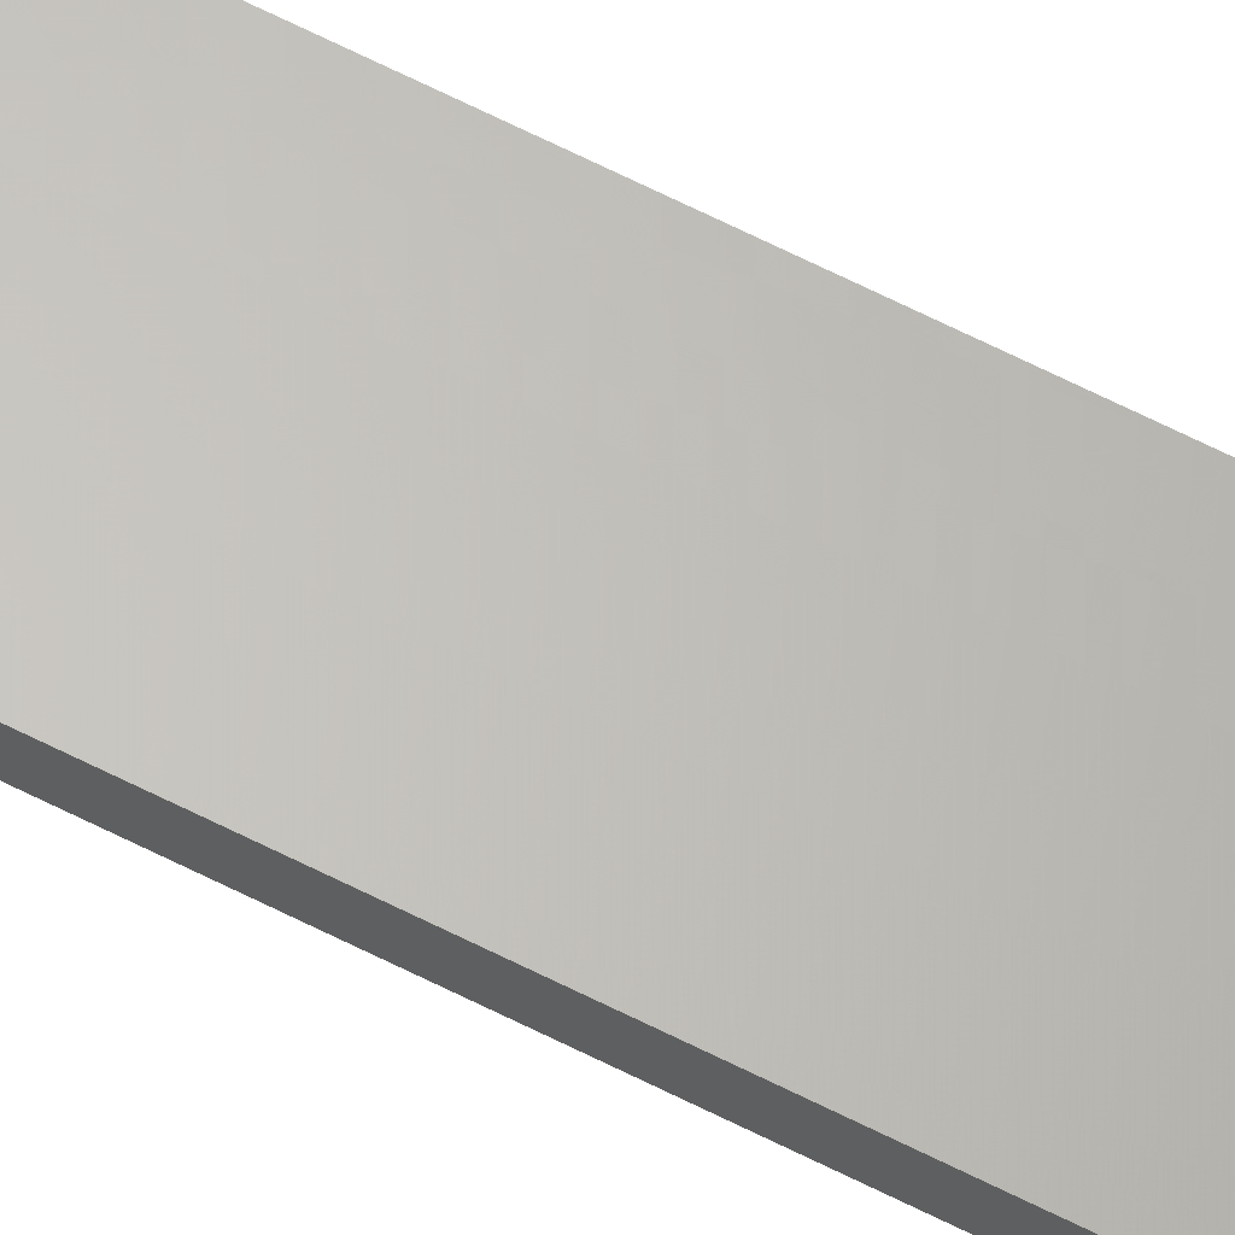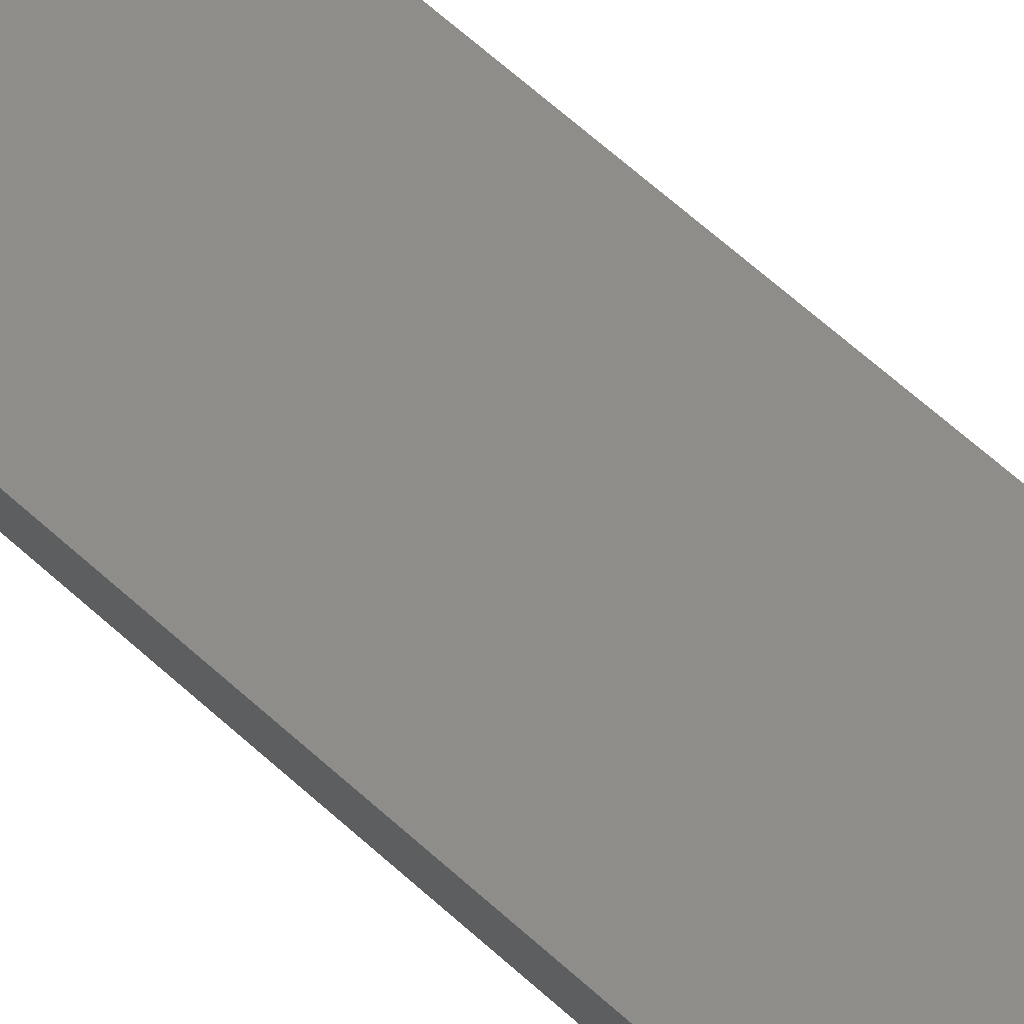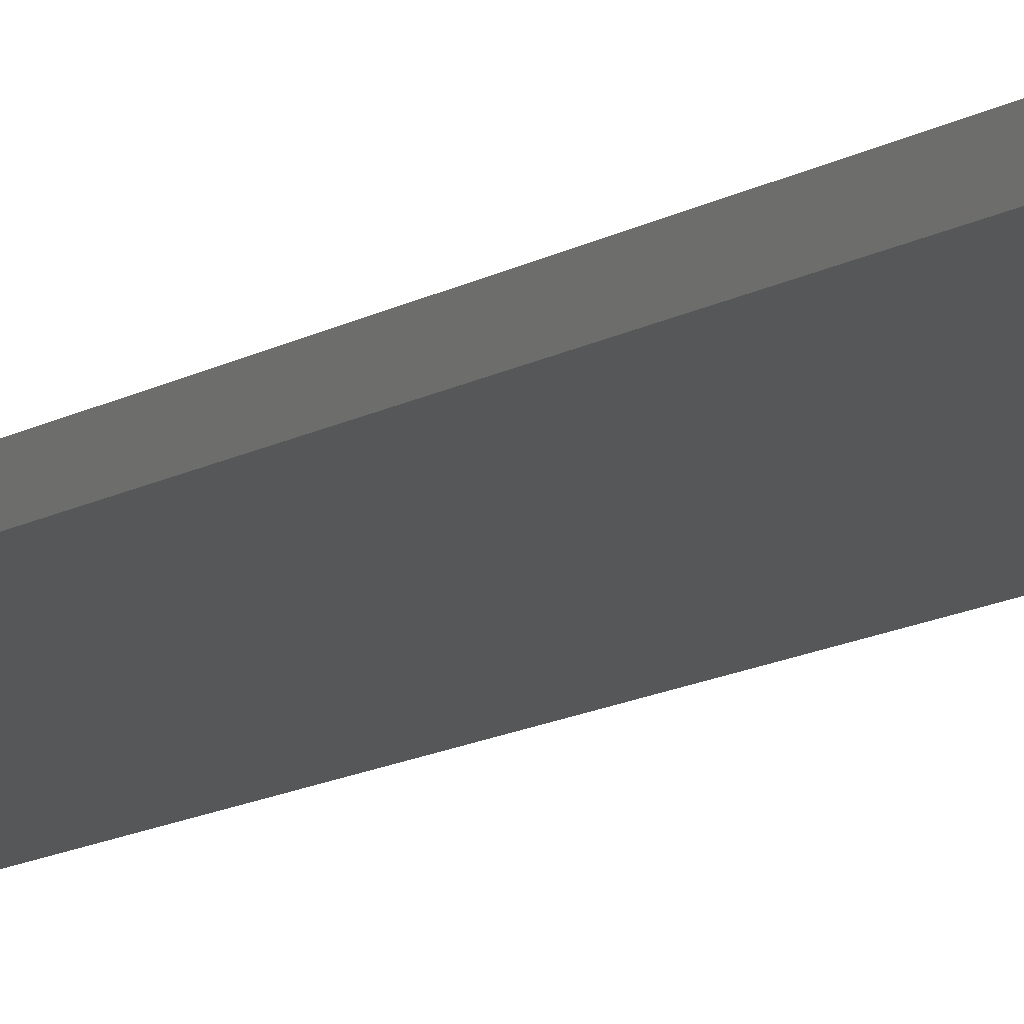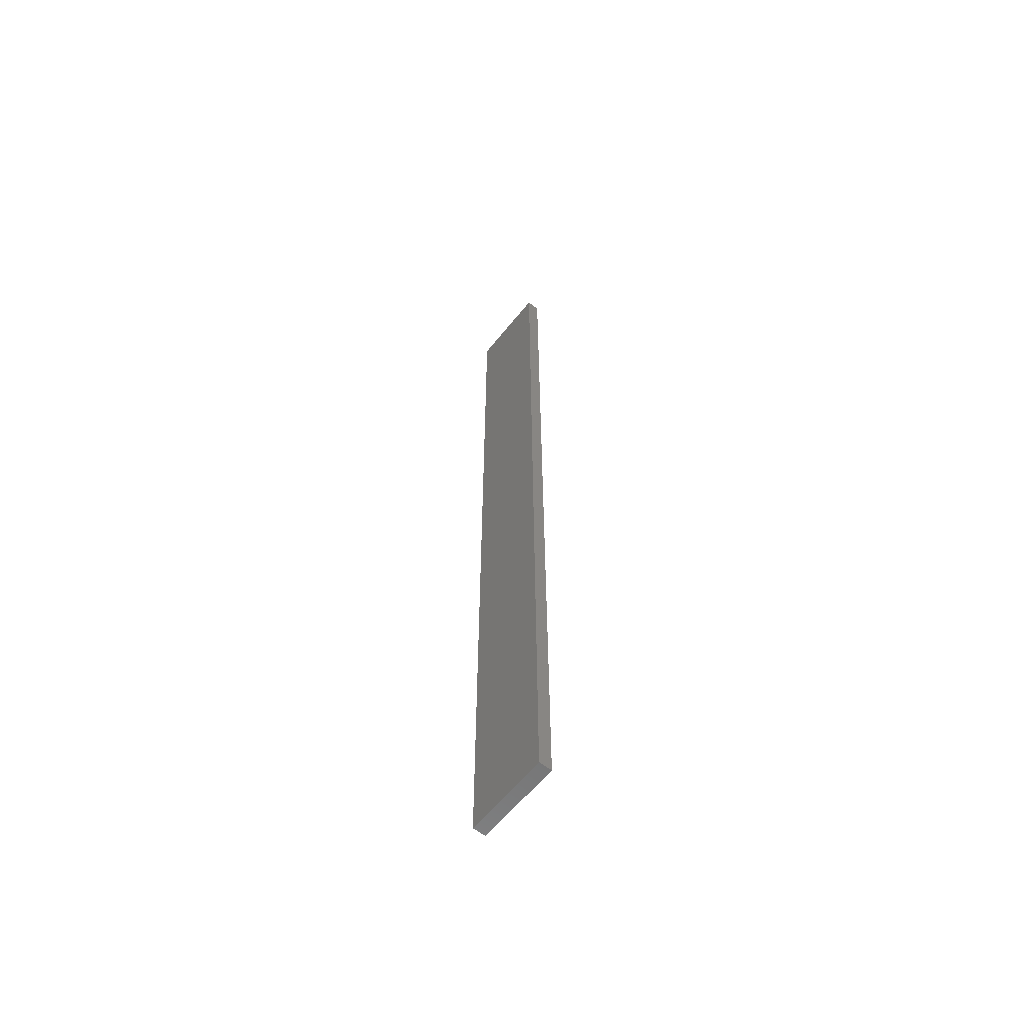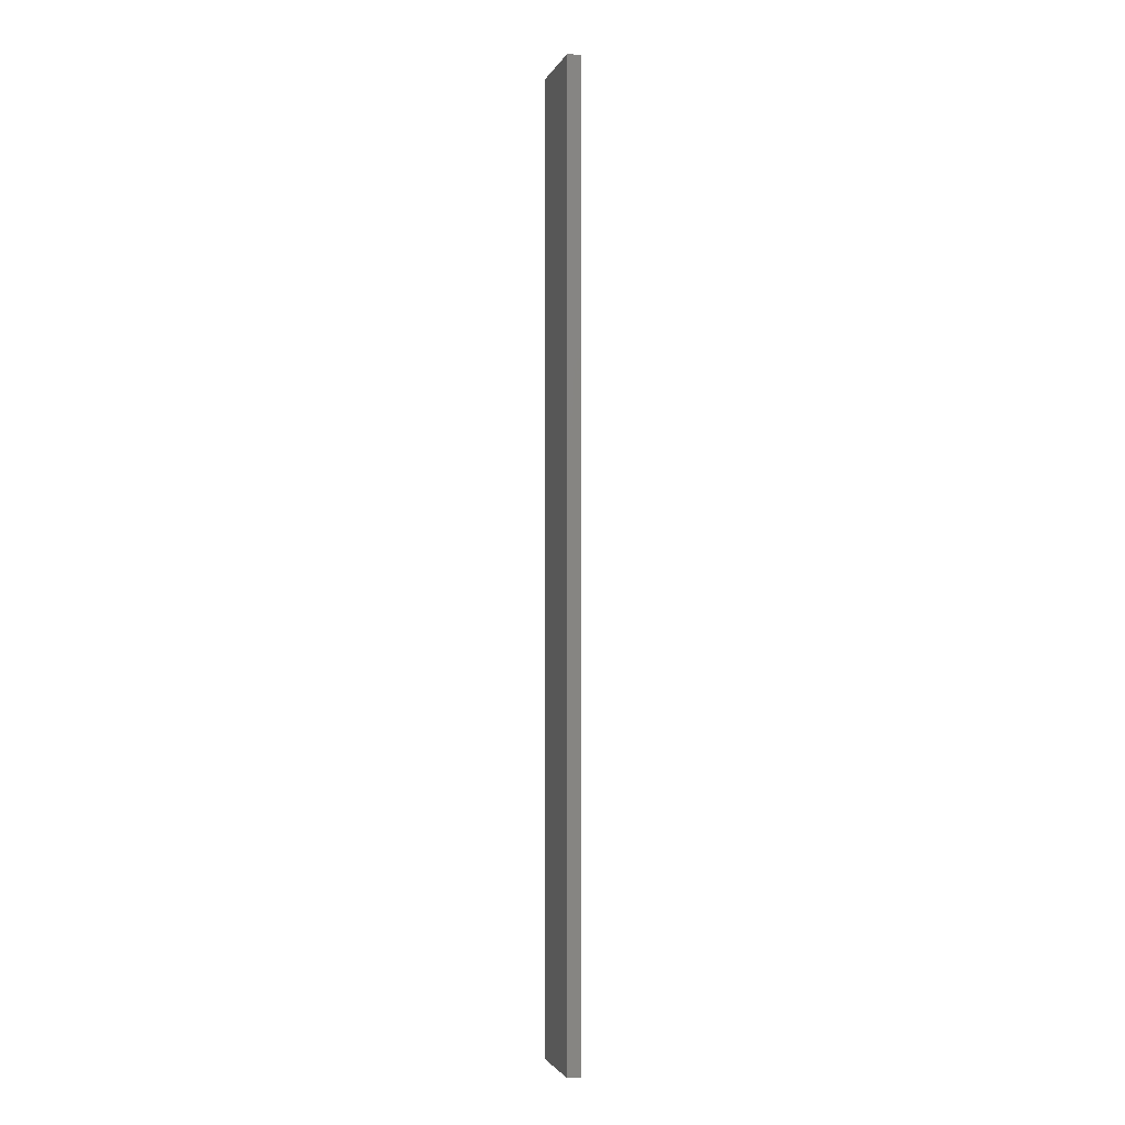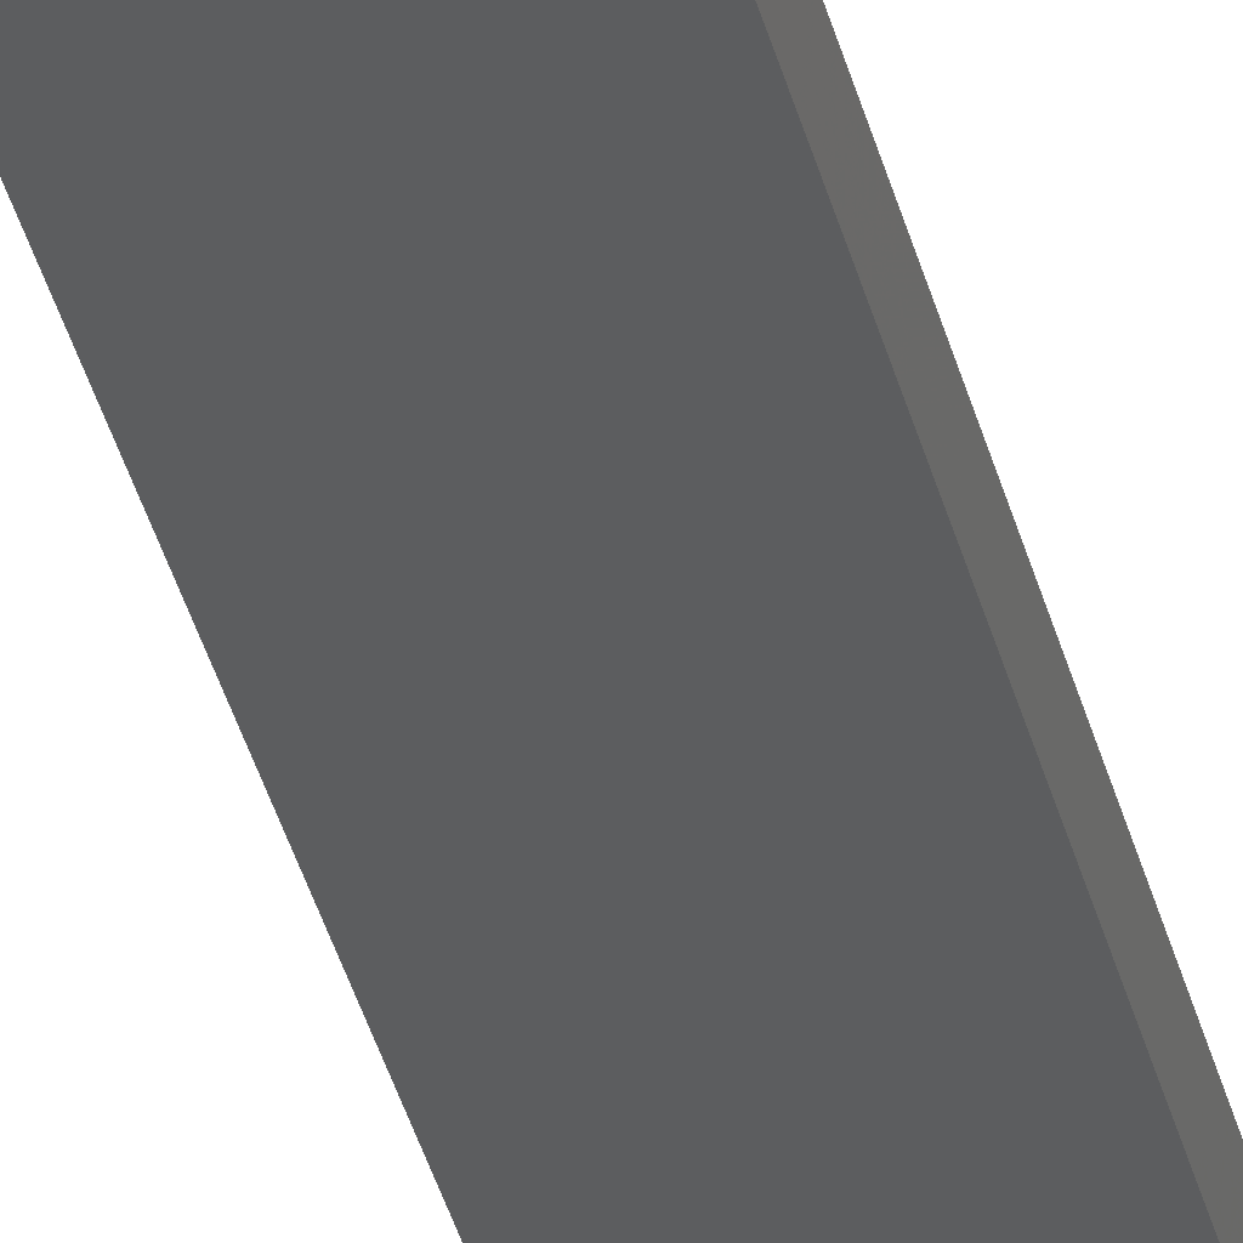
<metadata>
{"format":"stl","ext":"stl","renderer":"f3d","projection":"perspective","resolution":1024,"background":"white","views":[{"elev":75.5,"azim":115.6,"up":"+Y"},{"elev":47.0,"azim":-41.5,"up":"+Y"},{"elev":-8.1,"azim":154.7,"up":"+Y"},{"elev":-60.7,"azim":63.5,"up":"+Z"},{"elev":-2.3,"azim":87.3,"up":"+Z"},{"elev":-36.1,"azim":-166.7,"up":"+Y"}]}
</metadata>
<code>
# stl→obj: 16 verts, 28 faces
v 19.29 -2.338 -45.89
v 19.19 -2.361 -45.89
v 19.19 -2.361 -49.48
v 19.29 -2.338 -49.48
v 19.4 -2.316 -45.89
v 19.4 -2.316 -49.48
v 19.5 -2.293 -49.48
v 19.5 -2.293 -45.89
v 19.49 -2.244 -45.89
v 19.49 -2.244 -49.48
v 19.18 -2.312 -49.48
v 19.18 -2.312 -45.89
v 19.28 -2.289 -49.48
v 19.28 -2.289 -45.89
v 19.39 -2.267 -45.89
v 19.39 -2.267 -49.48
f 1 2 3
f 1 3 4
f 5 4 6
f 5 6 7
f 5 1 4
f 8 5 7
f 9 8 7
f 9 7 10
f 11 12 13
f 12 14 13
f 13 15 16
f 16 15 10
f 14 15 13
f 15 9 10
f 12 11 3
f 2 12 3
f 15 5 9
f 9 5 8
f 14 1 15
f 15 1 5
f 12 2 14
f 14 2 1
f 16 10 7
f 6 16 7
f 4 13 16
f 4 16 6
f 3 11 13
f 3 13 4

</code>
